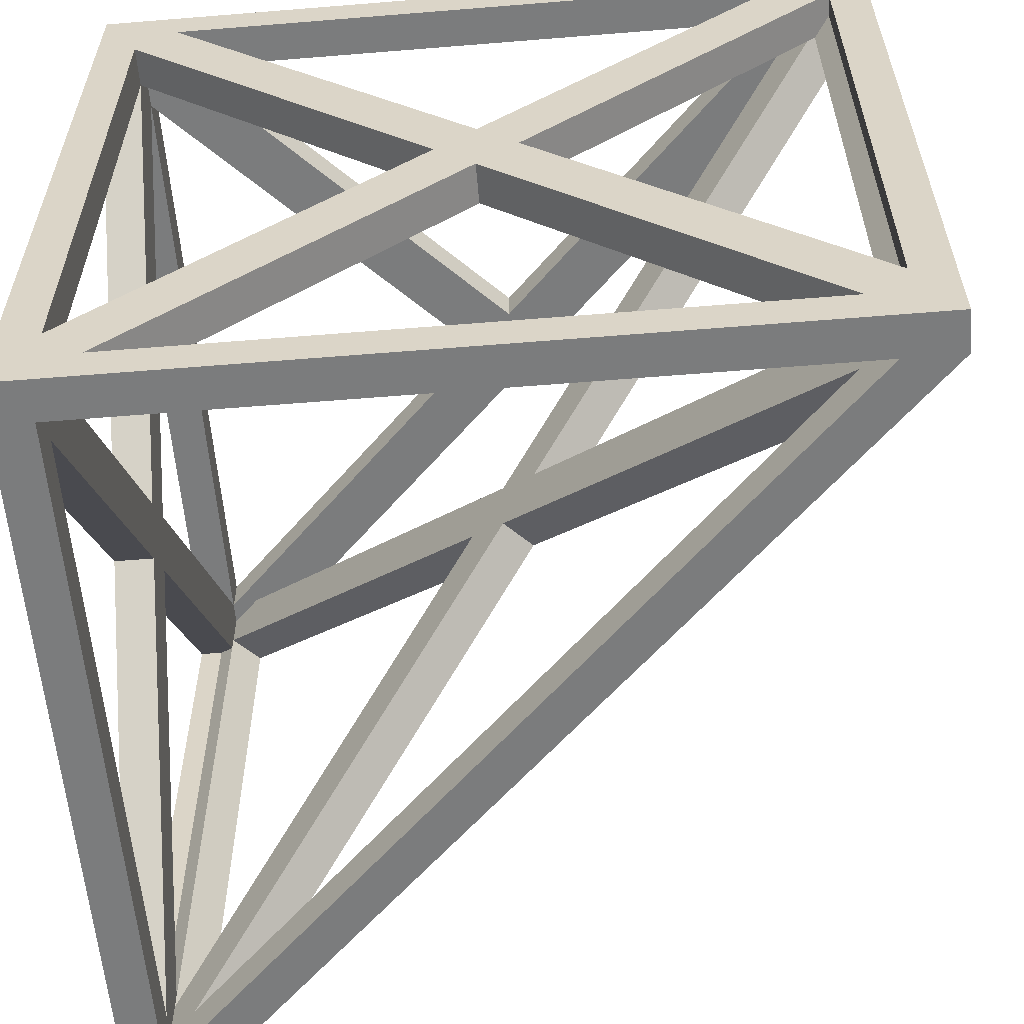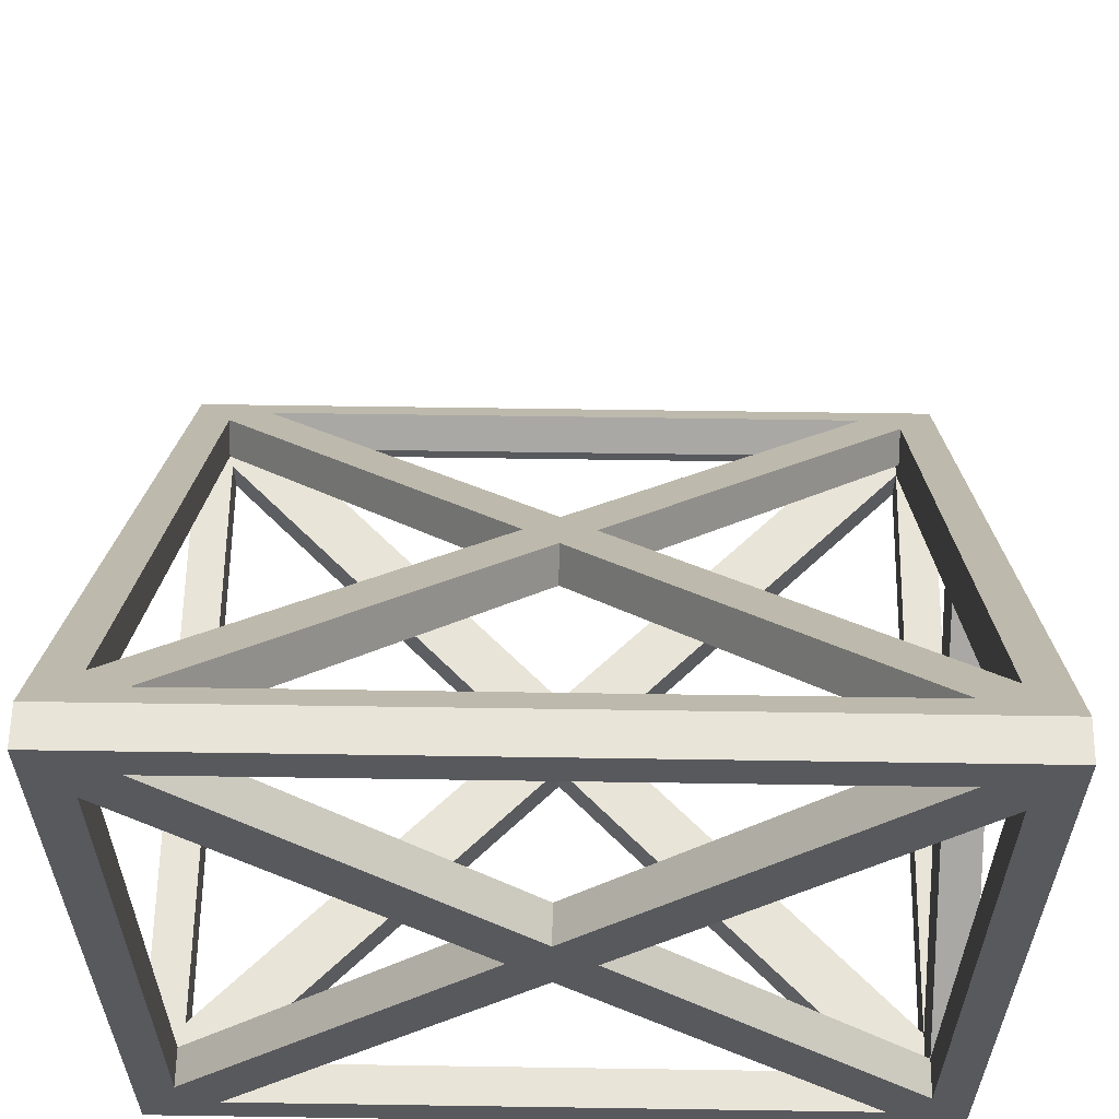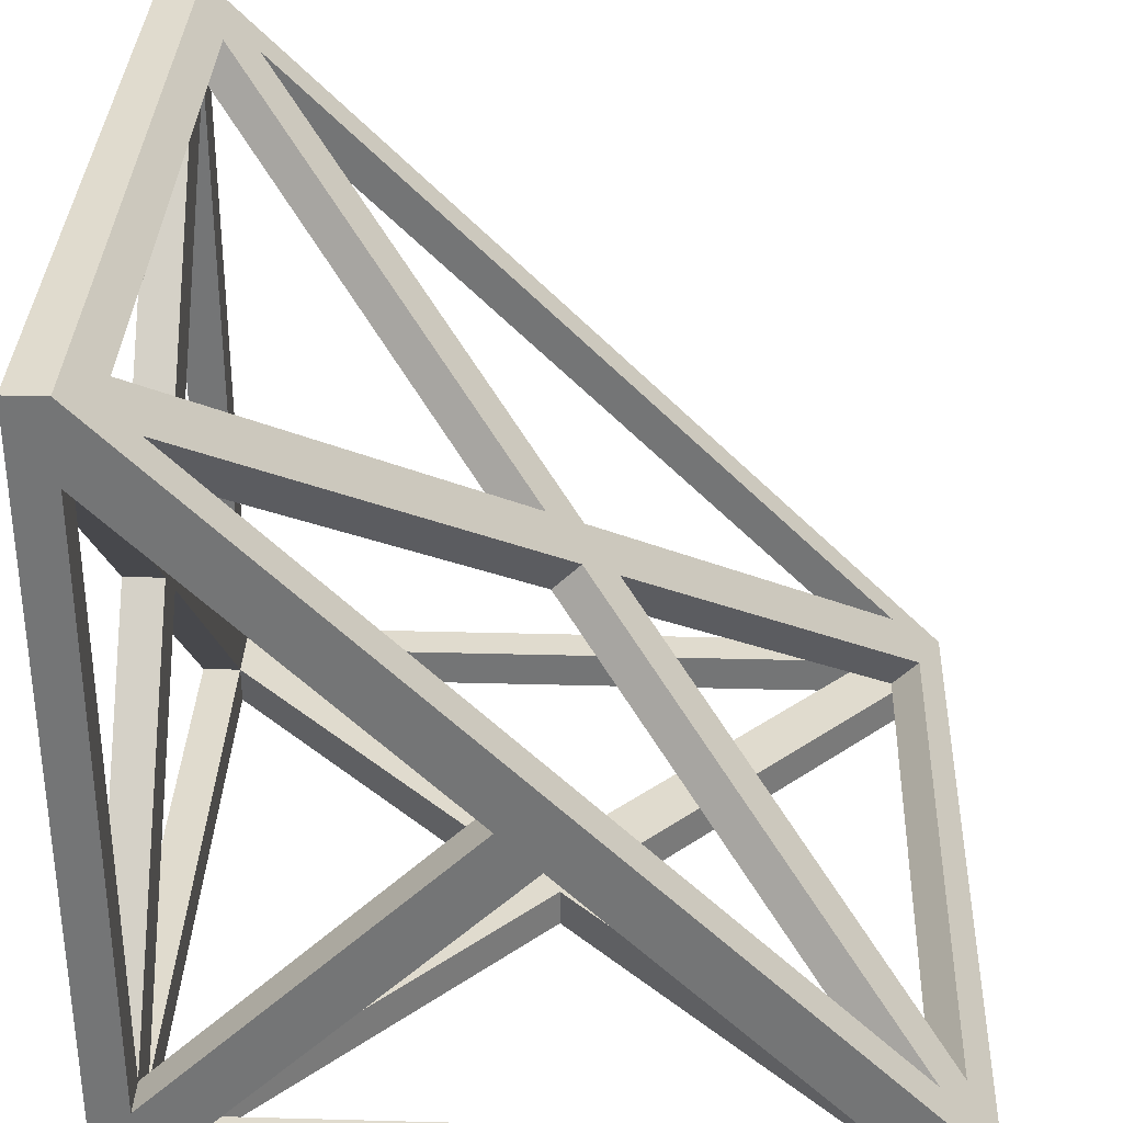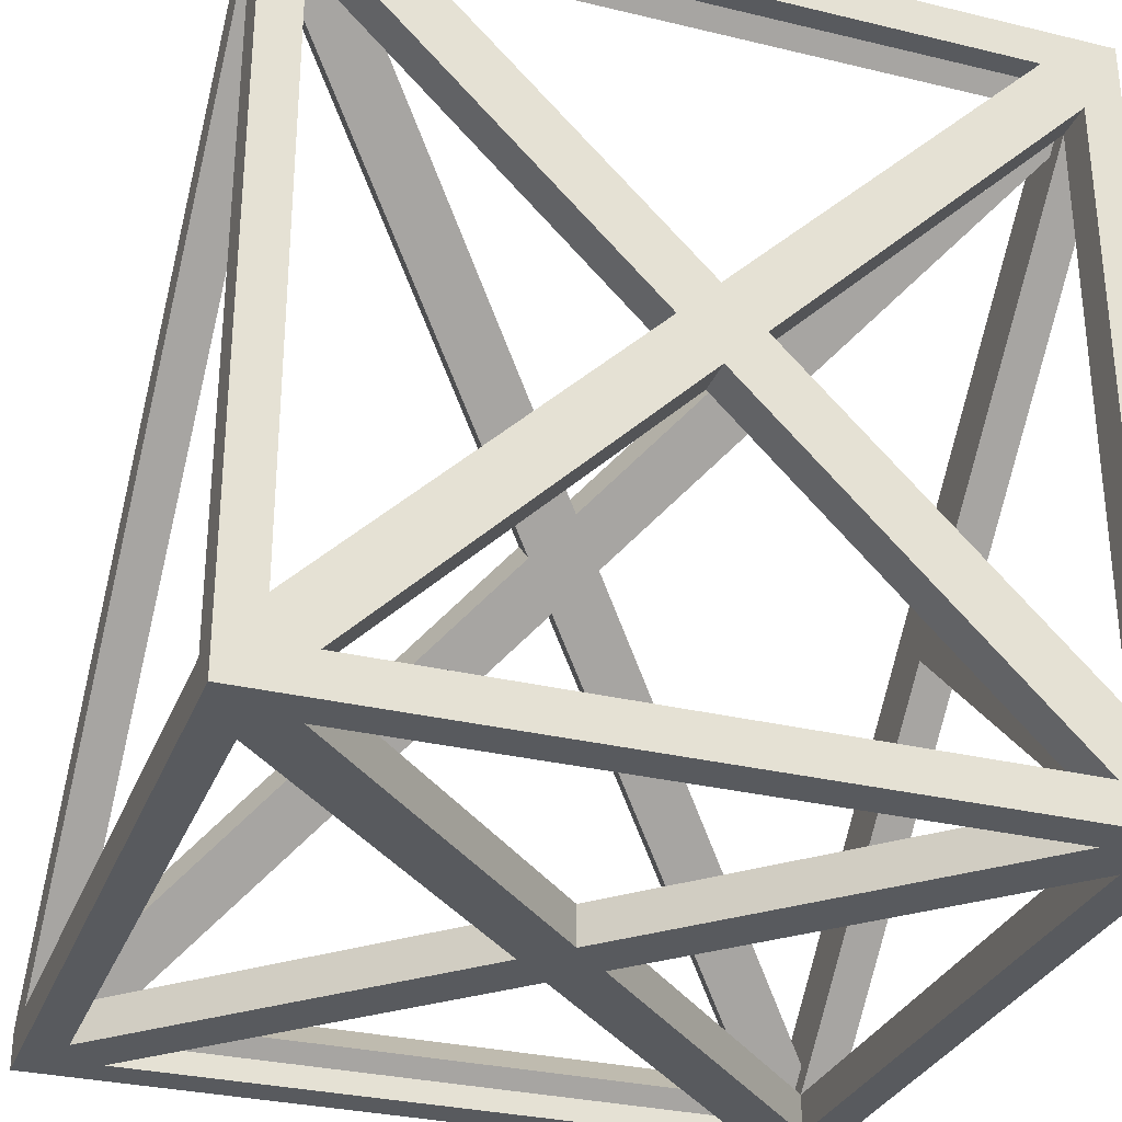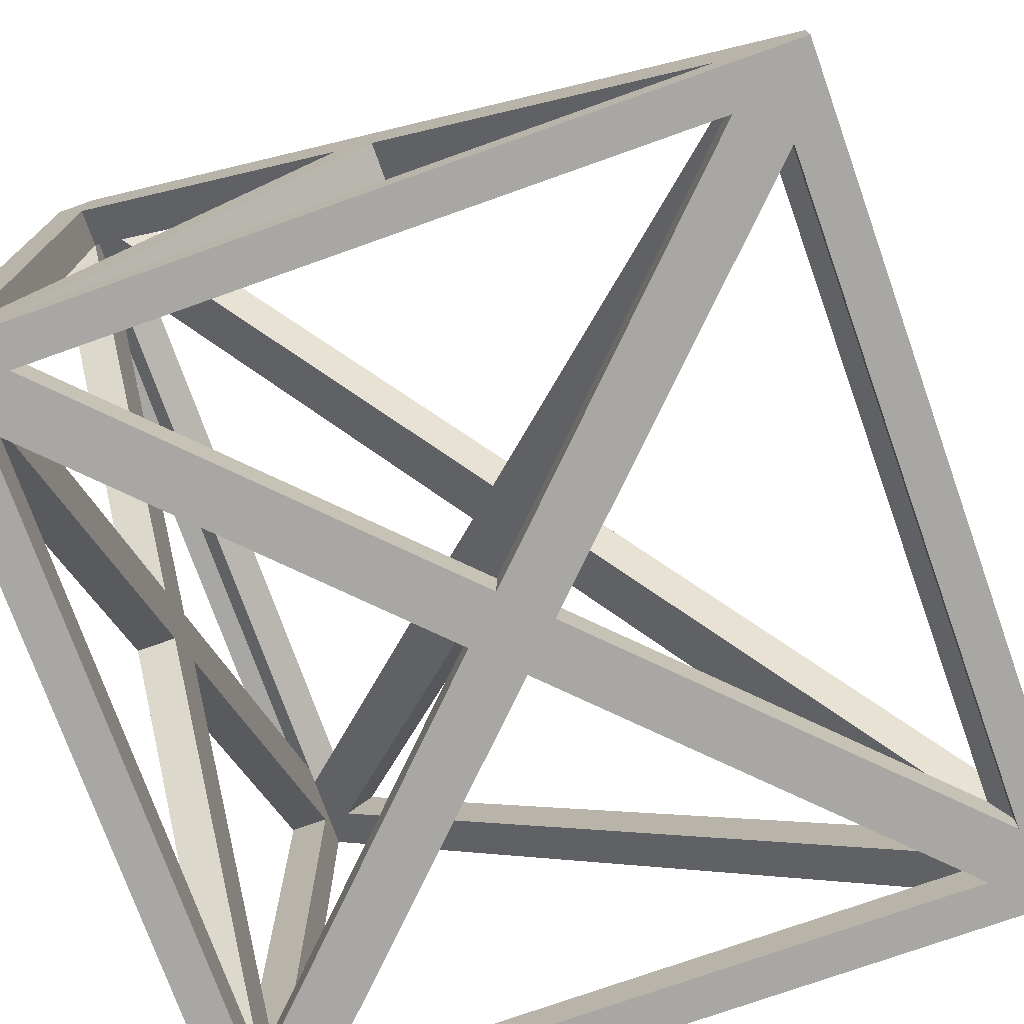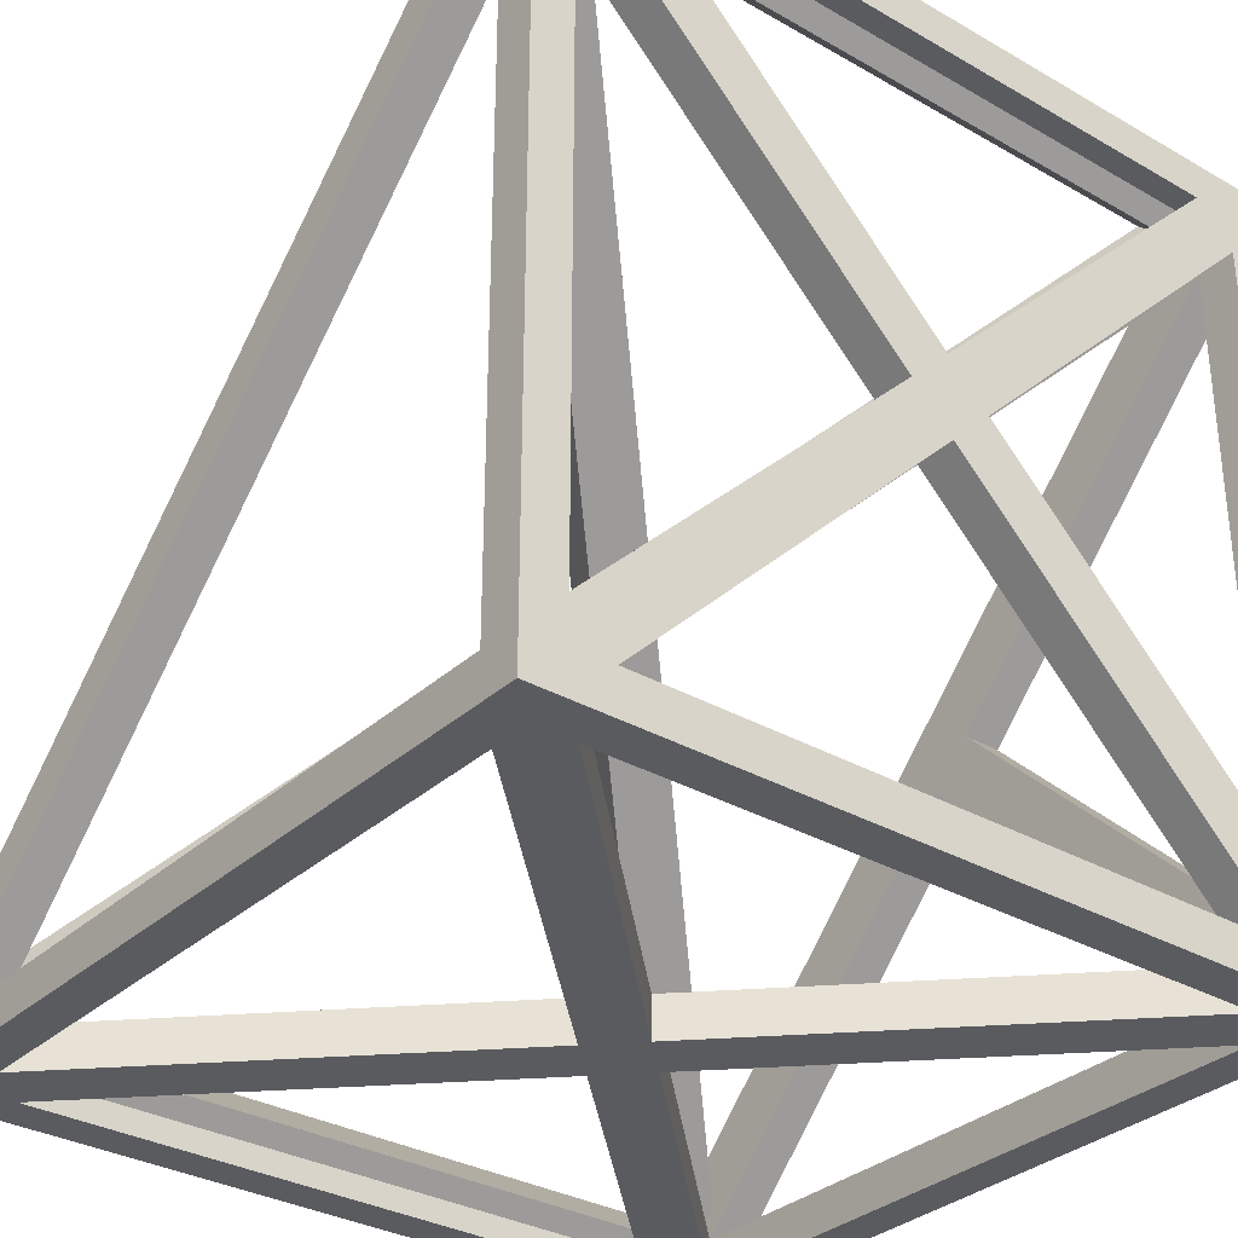
<metadata>
{"format":"obj","ext":"obj","renderer":"f3d","projection":"perspective","resolution":1024,"background":"white","views":[{"elev":-58.7,"azim":-175.2,"up":"+Y"},{"elev":59.9,"azim":90.9,"up":"+Z"},{"elev":33.4,"azim":-177.9,"up":"+Z"},{"elev":-30.7,"azim":70.9,"up":"+Z"},{"elev":-74.8,"azim":-160.4,"up":"+Z"},{"elev":-32.4,"azim":51.4,"up":"+Z"}]}
</metadata>
<code>
g object_1
v 9 0 10
v -10 0 -9
v -8.586 0 -9
v 9 0 8.586
v -10 20 -9
v 9 20 10
v 9 20 8.586
v -8.586 20 -9
v -0.5 9.144 0.5
v 0.2071 9.144 -0.2071
v -8.586 1 -7.586
v -7.879 1 -8.293
v -8.586 1 -7.586
v -7.879 1 -8.293
v 7.586 1 8.586
v 8.293 1 7.879
v 7.586 1 8.586
v 8.293 1 7.879
v -0.5 9.144 0.5
v 0.2071 9.144 -0.2071
v -1.35 10 -0.35
v -0.6429 10 -1.057
v -9.293 18 -8.293
v -8.586 18 -9
v -9.293 18 -8.293
v -8.586 18 -9
v -9.293 2 -8.293
v -8.586 2 -9
v -8.586 17.59 -9
v -8.586 2.414 -9
v -9.293 2 -8.293
v -8.586 2 -9
v -1.35 10 -0.35
v -0.6429 10 -1.057
v -0.5 10.86 0.5
v 0.2071 10.86 -0.2071
v 7.586 19 8.586
v 8.293 19 7.879
v 7.586 19 8.586
v 8.293 19 7.879
v -8.586 19 -7.586
v -7.879 19 -8.293
v -8.586 19 -7.586
v -7.879 19 -8.293
v -0.5 10.86 0.5
v 0.2071 10.86 -0.2071
v 0.35 10 1.35
v 1.057 10 0.6429
v 8.293 2 9.293
v 9 2 8.586
v 8.293 2 9.293
v 9 2 8.586
v 8.293 18 9.293
v 9 18 8.586
v 9 2.414 8.586
v 9 17.59 8.586
v 8.293 18 9.293
v 9 18 8.586
v 0.35 10 1.35
v 1.057 10 0.6429
v 9 0 10
v 9 19 10
v -10 0 -9
v -10 19 -9
v -0.5 9.144 0.5
v -8.586 1 -7.586
v 7.586 1 8.586
v -1.35 10 -0.35
v -9.293 18 -8.293
v -9.293 2 -8.293
v -0.5 10.86 0.5
v 7.586 19 8.586
v -8.586 19 -7.586
v 0.35 10 1.35
v 8.293 2 9.293
v 8.293 18 9.293
v -9 18 -9.414
v -8.586 17.59 -9
v -8.586 2.414 -9
v -9 2 -9.414
v -10 20 -10
v -10 20 -9
v -10 19 -10
v -10 19 -9
v 10 19 -9
v 10 20 -10
v 10 20 -9
v 10 19 -10
v 9 20 -10
v 9 20 -9
v -10 20 -10
v -10 20 -9
v -9.293 20 -9.707
v -8.586 20 -9
v -8 20 -9
v 8 20 -9
v 9 2 -10
v 9 2 -9
v 1 10 -10
v 1 10 -9
v 1 10 -10
v 1 10 -9
v 9 18 -10
v 9 18 -9
v 9 18 -10
v 9 18 -9
v 9 2 -10
v 9 2 -9
v -8 1 -10
v -8 1 -9
v 0 9 -10
v 0 9 -9
v 0 9 -10
v 0 9 -9
v 8 1 -10
v 8 1 -9
v 8 1 -10
v 8 1 -9
v -8 1 -10
v -8 1 -9
v -8 19 -10
v -8 19 -9
v 8 19 -10
v 8 19 -9
v 8 19 -10
v 8 19 -9
v 0 11 -10
v 0 11 -9
v 0 11 -10
v 0 11 -9
v -8 19 -10
v -8 19 -9
v 10 19 -10
v 10 0 -10
v 9 19 -10
v 9 0 -10
v 9 18 -10
v 9 2 -10
v 8 20 -9
v 8 19 -9
v -8 20 -9
v -8 19 -9
v 10 0 -9
v 9 0 -9
v 10 0 10
v 9 0 10
v 9.707 0 9.293
v 9 0 8.586
v 9 19 10
v 10 20 10
v 9 20 10
v 10 19 10
v 10 20 10
v 9 20 10
v 9 20 -9
v 9.707 20 9.293
v 10 20 -9
v 9 20 -8
v 9 20 8
v 9 20 8.586
v 10 18 -9
v 9 18 -9
v 10 10 -1
v 9 10 -1
v 10 10 -1
v 9 10 -1
v 10 2 -9
v 9 2 -9
v 10 1 -8
v 9 1 -8
v 10 9 0
v 9 9 0
v 10 9 0
v 9 9 0
v 10 1 8
v 9 1 8
v 10 1 8
v 9 1 8
v 10 1 -8
v 9 1 -8
v 10 19 -8
v 9 19 -8
v 10 19 8
v 9 19 8
v 10 19 8
v 9 19 8
v 10 11 0
v 9 11 0
v 10 11 0
v 9 11 0
v 10 19 -8
v 9 19 -8
v 8 19 -9
v 8 20 -9
v 0 19 -1
v 0 20 -1
v 0 19 -1
v 0 20 -1
v -8 19 -9
v -8 20 -9
v 9 19 8
v 9 20 8
v 1 19 0
v 1 20 0
v 1 19 0
v 1 20 0
v 9 19 -8
v 9 20 -8
v -8.586 20 -9
v 8 20 -9
v 0 20 -1
v 9 20 8
v 1 20 0
v 9 20 -8
v -8 20 -9
v 9 20 -9
v 9 20 8.586
v 10 0 10
v 9 0 10
v 10 19 10
v 9 19 10
v 9 20 8
v 9 19 8
v 9 20 -8
v 9 19 -8
v -10 19 -10
v -10 19 -9
v -10 0 -10
v -10 0 -9
v 9 0 -10
v 10 0 -10
v 10 0 -9
v 9 0 -9
v 10 0 -10
v 10 0 -9
v 10 19 -10
v 10 2 -9
v 10 19 -9
v 10 18 -9
v 10 20 -10
v 10 20 -9
v 9 20 -10
v 9 20 -9
v 9 19 -10
v 9 0 -10
v -10 19 -10
v -10 0 -10
v 9 2 -10
v 1 10 -10
v 9 18 -10
v -9 18 -10
v -1 10 -10
v -9 2 -10
v -8 1 -10
v 0 9 -10
v 8 1 -10
v 8 19 -10
v 0 11 -10
v -8 19 -10
v 9 19 -10
v -10 20 -10
v -10 19 -10
v -8 19 -10
v 8 19 -10
v 9 20 -10
v 10 20 -10
v 10 19 -10
v 9 20 -10
v 9 19 -10
v 10 18 -9
v 10 2 -9
v 9 18 -9
v 9 2 -9
v 10 19 10
v 10 0 10
v 10 19 -9
v 10 0 -9
v 10 2 -9
v 10 2 9
v 10 10 1
v 10 18 9
v 10 18 -9
v 10 10 -1
v 10 1 -8
v 10 9 0
v 10 1 8
v 10 19 8
v 10 11 0
v 10 19 -8
v 10 20 10
v 10 19 10
v 10 19 -9
v 10 19 -8
v 10 19 8
v 10 20 -9
v 9 0 10
v 9.707 0 9.293
v 9 0 8.586
v -8.586 0 -9
v -10 0 -9
v -9.293 0 -9.707
v -10 20 -9
v -9.293 20 -9.707
v -8.586 20 -9
v 9 20 8.586
v 9 20 10
v 9.707 20 9.293
v 9 19 10
v 9 20 10
v -10 19 -9
v -10 20 -9
v 7.586 19 8.586
v -8.586 19 -7.586
v 9.414 2 9
v 9 2.414 8.586
v 9 17.59 8.586
v 9.414 18 9
v 9 19 8.586
v -8.586 19 -9
v 0.2071 9.144 -0.2071
v -7.879 1 -8.293
v 8.293 1 7.879
v -0.6429 10 -1.057
v -8.586 2 -9
v 0.2071 10.86 -0.2071
v 8.293 19 7.879
v -7.879 19 -8.293
v 1.057 10 0.6429
v 9 18 8.586
v -8.586 0 -9
v -8.586 18 -9
v 9 2 8.586
v 9 0 8.586
v -10 0 -10
v -10 0 -9
v 9 0 -9
v -9.293 0 -9.707
v 9 0 -10
v -8.586 0 -9
v -9 18 -10
v -1 10 -10
v -1 10 -9
v -9 18 -9.414
v -8.586 17.59 -9
v -1 10 -10
v -1 10 -9
v -9 2 -10
v -9 2 -9.414
v -8.586 2.414 -9
v -9 2 -10
v -9 2 -9.414
v -9 18 -10
v -9 18 -9.414
v 10 2 9
v 10 10 1
v 9 10 1
v 9.414 2 9
v 9 2.414 8.586
v 10 10 1
v 9 10 1
v 10 18 9
v 9.414 18 9
v 9 17.59 8.586
v 10 18 9
v 9.414 18 9
v 10 2 9
v 9.414 2 9
v 9 0 -9
v -8.586 0 -9
v -8.586 18 -9
v 9 2 -9
v 1 10 -9
v -1 10 -9
v -8 1 -9
v 0 9 -9
v 8 1 -9
v 8 19 -9
v 0 11 -9
v -8 19 -9
v 9 18 -9
v 9 19 -9
v -8.586 2 -9
v -8.586 19 -9
v -8.586 2.414 -9
v -8.586 17.59 -9
v 9 0 8.586
v 9 19 -9
v 9 0 -9
v 9 2 8.586
v 9 10 1
v 9 18 -9
v 9 10 -1
v 9 2 -9
v 9 1 -8
v 9 9 0
v 9 1 8
v 9 19 8
v 9 11 0
v 9 19 -8
v 9 19 8.586
v 9 18 8.586
v 9 17.59 8.586
v 9 2.414 8.586
v -8.586 19 -9
v 9 19 8.586
v -7.879 19 -8.293
v 8.293 19 7.879
v 8 19 -9
v 0 19 -1
v 9 19 8
v 1 19 0
v 9 19 -8
v 9 19 -9
v -8 19 -9
f 1 2 3 4
f 7 8 5 6
f 10 9 11 12
f 14 13 15 16
f 18 17 19 20
f 22 21 23 24
f 26 25 29
f 30 29 25 27
f 28 30 27
f 32 31 33 34
f 36 35 37 38
f 40 39 41 42
f 44 43 45 46
f 48 47 49 50
f 52 51 55
f 56 55 51 53
f 54 56 53
f 58 57 59 60
f 62 76 75 61
f 67 61 75
f 74 67 75
f 66 63 61 67
f 65 67 74
f 72 76 62
f 74 72 71
f 76 72 74
f 71 65 74
f 70 66 68
f 65 71 68
f 63 70 69 64
f 66 70 63
f 73 68 71
f 73 64 69
f 73 69 68
f 66 65 68
f 78 79 80 77
f 82 81 83 84
f 85 88 86 87
f 96 90 89
f 96 93 95
f 93 96 89
f 92 93 91
f 89 91 93
f 95 93 94
f 98 97 99 100
f 102 101 103 104
f 106 105 107 108
f 110 109 111 112
f 114 113 115 116
f 118 117 119 120
f 122 121 123 124
f 126 125 127 128
f 130 129 131 132
f 134 138 137 133
f 135 133 137
f 134 136 138
f 140 139 141 142
f 148 144 147
f 143 147 144
f 146 147 145
f 143 145 147
f 149 152 150 151
f 154 153 156
f 157 156 153
f 160 156 159
f 159 156 158
f 157 158 156
f 157 155 158
f 162 161 163 164
f 166 165 167 168
f 170 169 171 172
f 174 173 175 176
f 178 177 179 180
f 182 181 183 184
f 186 185 187 188
f 190 189 191 192
f 194 193 195 196
f 198 197 199 200
f 202 201 203 204
f 206 205 207 208
f 211 215 209
f 214 216 210
f 210 213 214
f 213 211 209
f 213 217 212
f 213 209 217
f 211 213 210
f 219 218 220 221
f 223 222 224 225
f 227 226 228 229
f 233 230 231 232
f 235 234 237
f 234 236 239 237
f 238 239 236
f 241 240 242 243
f 257 244 250
f 250 258 257
f 249 258 250
f 256 248 245
f 249 256 255
f 248 256 249
f 256 245 247 254
f 252 258 249
f 251 259 252
f 249 255 252
f 253 247 246 251
f 259 251 246
f 253 255 254
f 254 247 253
f 253 252 255
f 259 258 252
f 260 264 265
f 263 261 265 264
f 262 261 263
f 267 269 268 266
f 271 270 272 273
f 281 274 275 279
f 287 274 281
f 281 288 287
f 280 288 281
f 286 279 275
f 280 286 285
f 279 286 280
f 277 284 286 275
f 283 288 280
f 282 289 283
f 280 285 283
f 289 282 276
f 278 285 284
f 284 277 278
f 278 283 285
f 289 288 283
f 291 294 290
f 290 294 293 295
f 292 295 293
f 297 296 298
f 301 299 300
f 303 302 304
f 307 305 306
f 309 312 308
f 312 309 311 313
f 311 310 313
f 317 314 315 316
f 322 332 333
f 332 322 328
f 321 322 333 330
f 320 328 322
f 326 318 329
f 328 325 326
f 328 326 329
f 325 328 320
f 323 321 324
f 321 323 320
f 321 330 324
f 320 323 325
f 327 325 323
f 327 331 319
f 323 331 327
f 335 334 337
f 338 337 334
f 339 337 336
f 338 336 337
f 341 343 340
f 344 343 342
f 341 342 343
f 346 345 347 348
f 349 346 348
f 351 350 352 353
f 355 357 354
f 358 357 356
f 355 356 357
f 360 359 361 362
f 363 360 362
f 365 364 366 367
f 377 380 381
f 372 380 377
f 378 372 377
f 376 368 371
f 375 376 372
f 371 372 376
f 378 375 372
f 369 368 376 374
f 375 378 373
f 370 379 383
f 379 370 385
f 378 385 373
f 374 375 384
f 374 384 382
f 374 382 369
f 384 375 373
f 379 385 378
f 397 401 400
f 398 390 402
f 401 397 402
f 396 389 403
f 396 394 388 386
f 389 396 386
f 396 403 395
f 403 390 395
f 398 402 397
f 399 392 398
f 399 387 391
f 391 392 399
f 394 395 392
f 398 392 395
f 388 394 393
f 392 393 394
f 390 398 395
f 406 404 414
f 412 408 413
f 406 414 409
f 409 411 406
f 407 406 411
f 411 410 407
f 412 411 409
f 407 410 405
f 408 412 409

</code>
